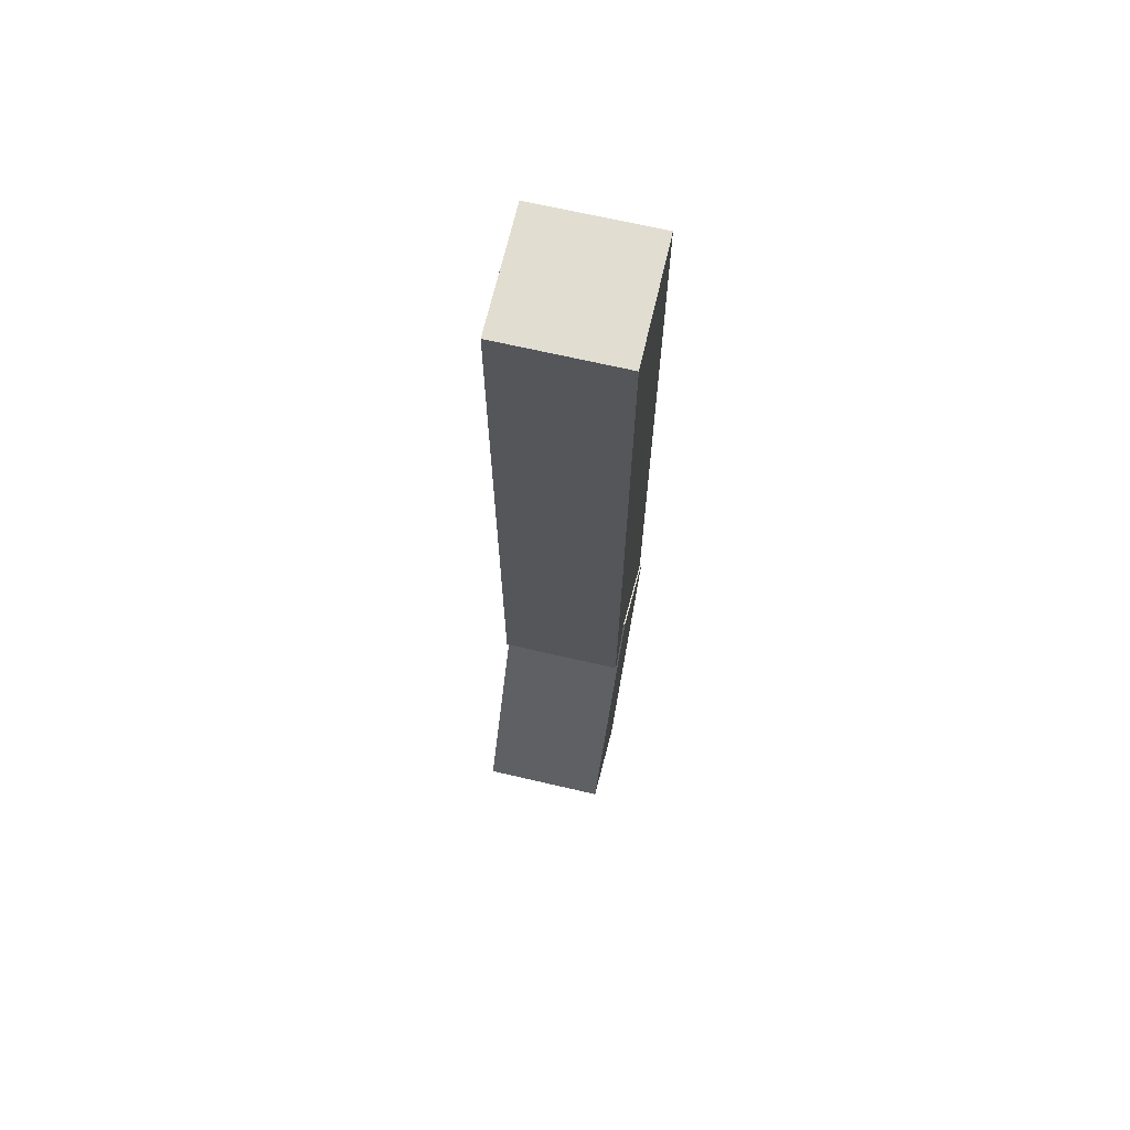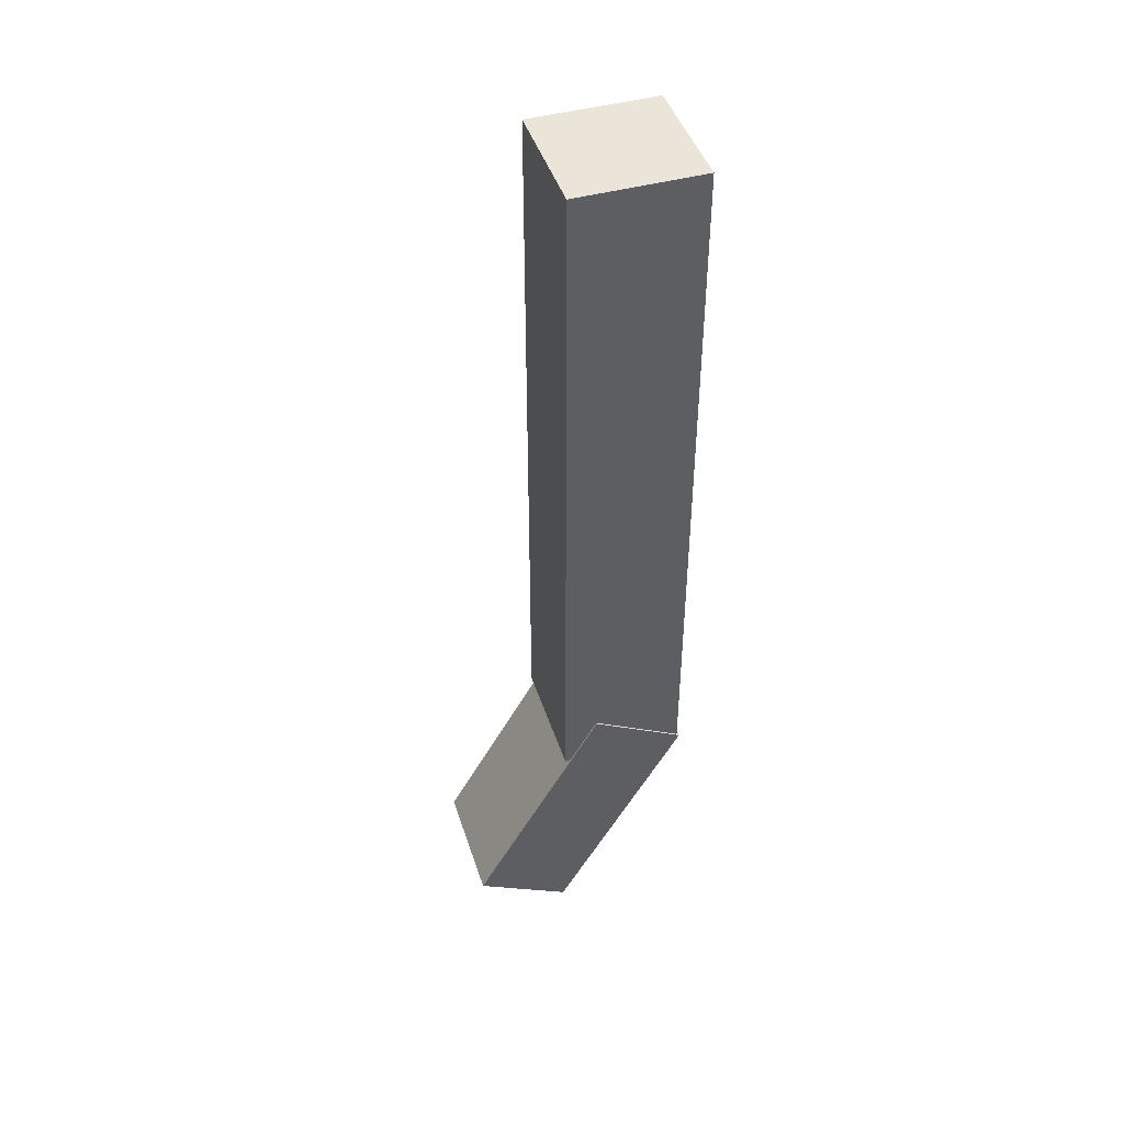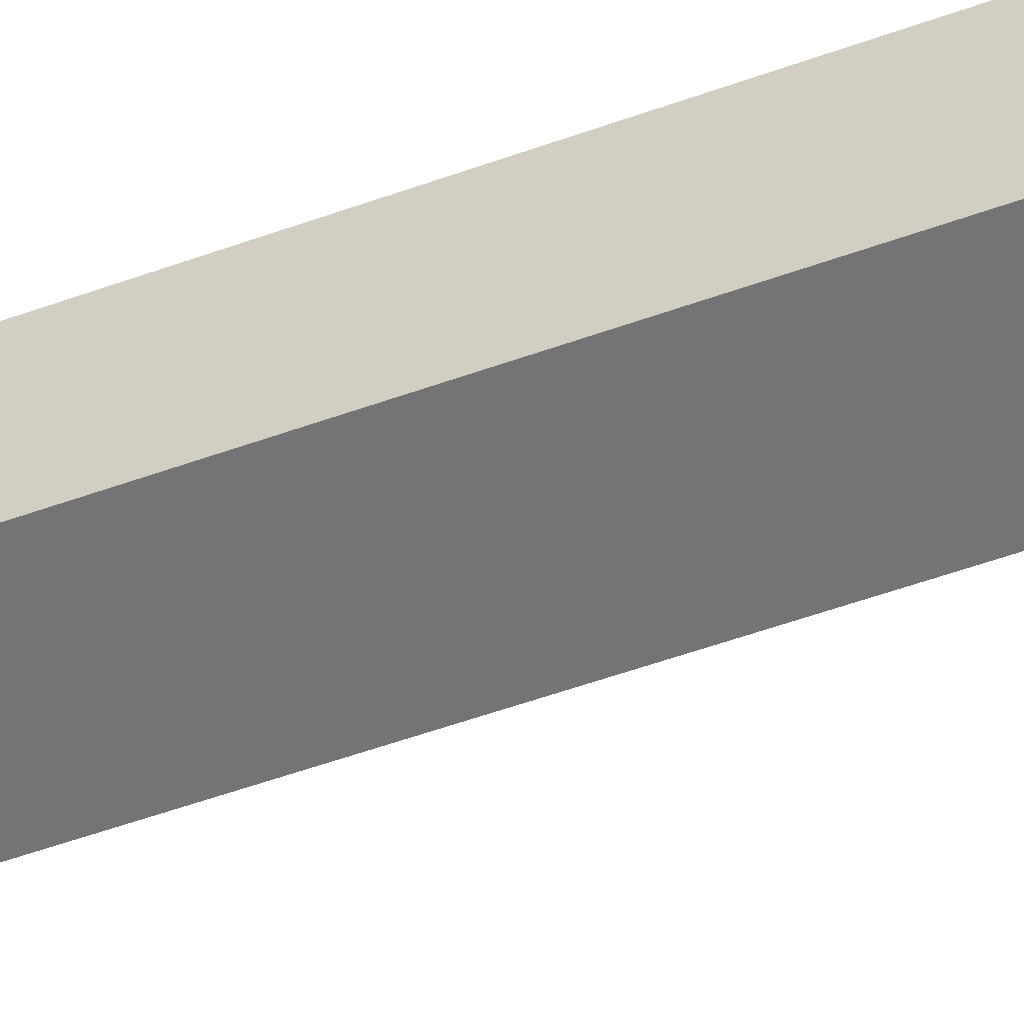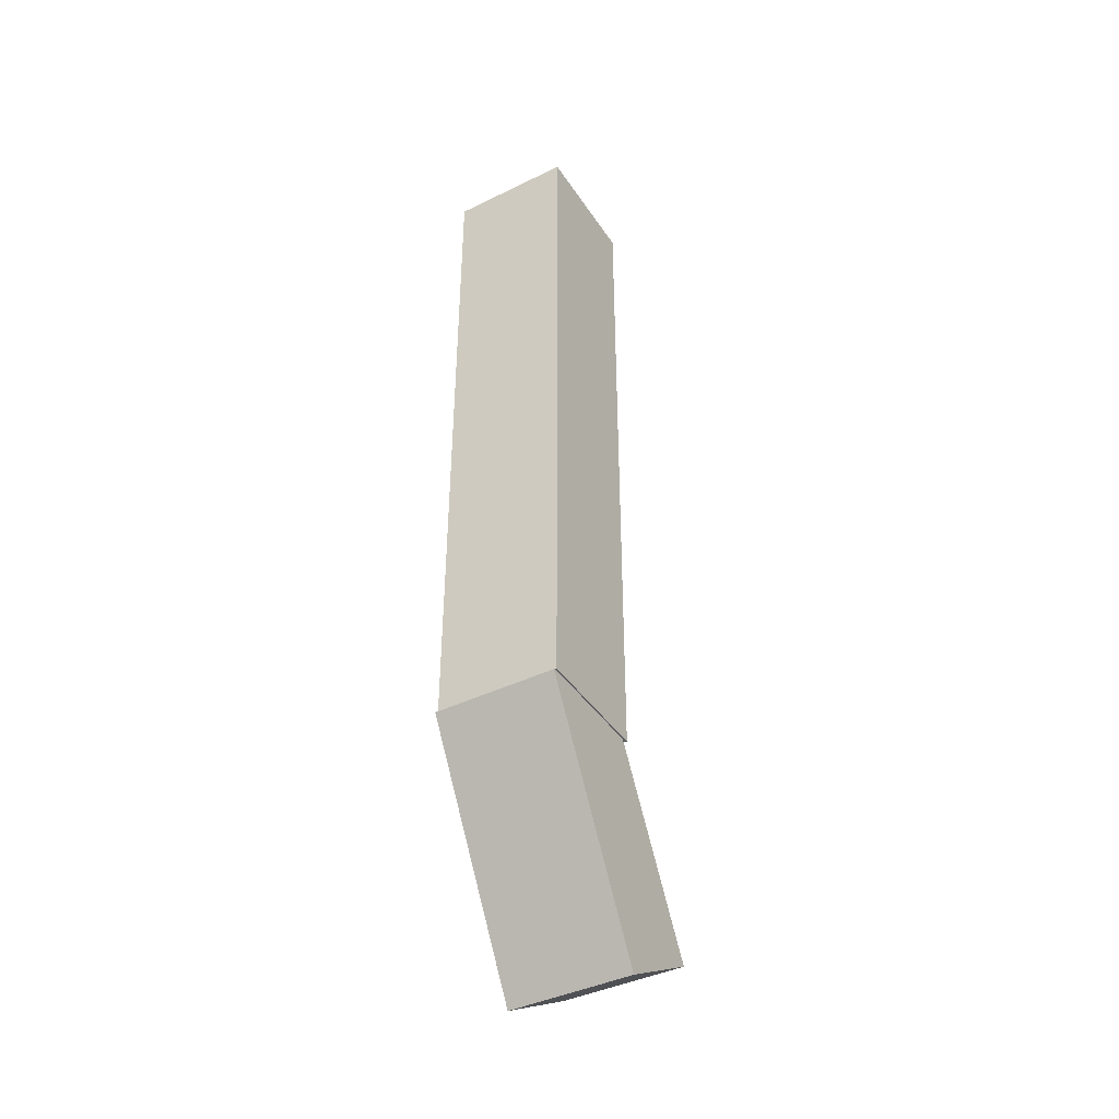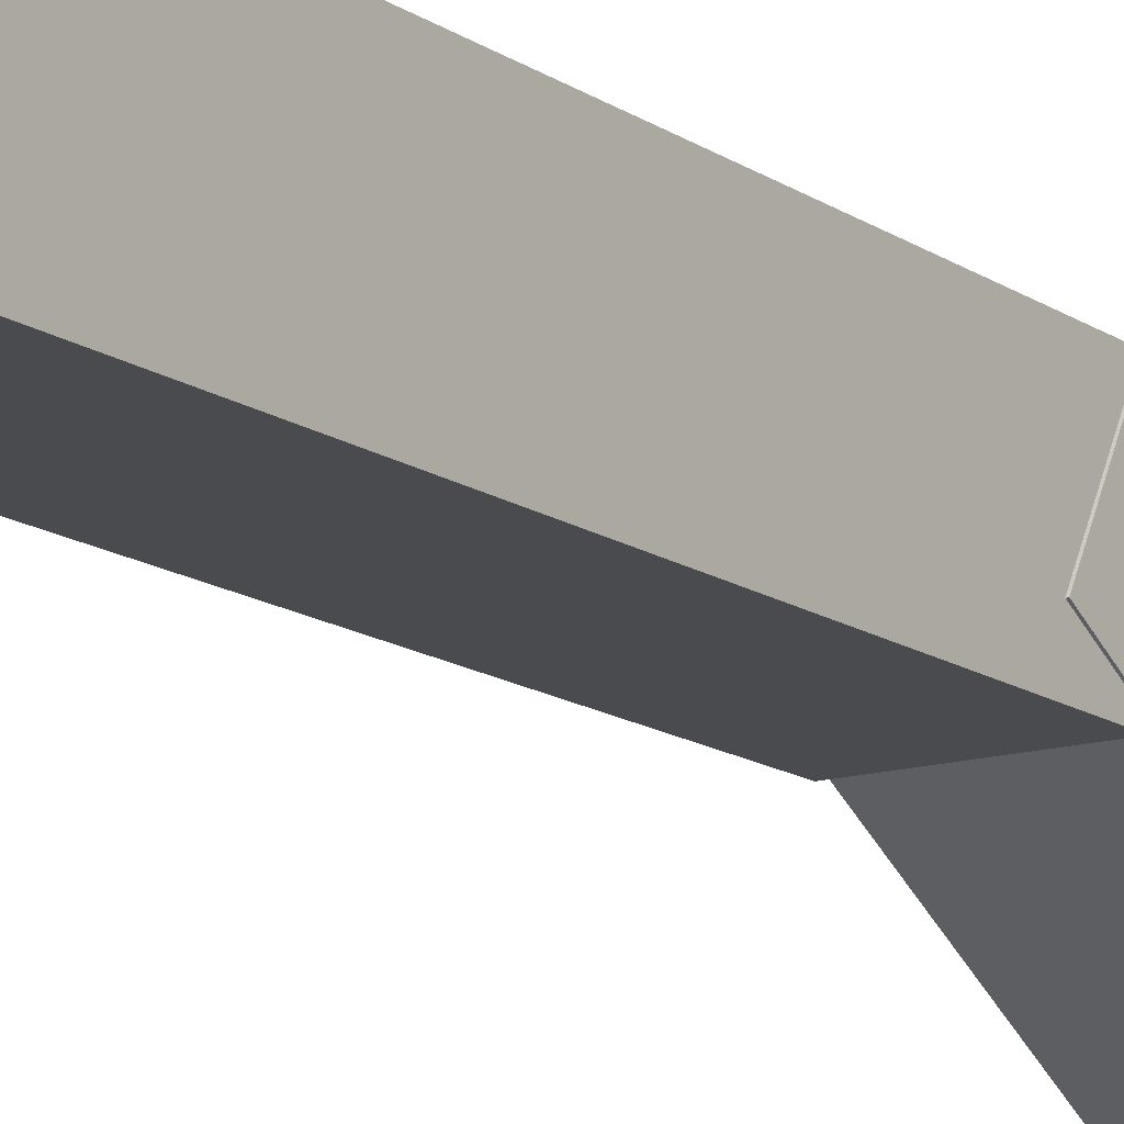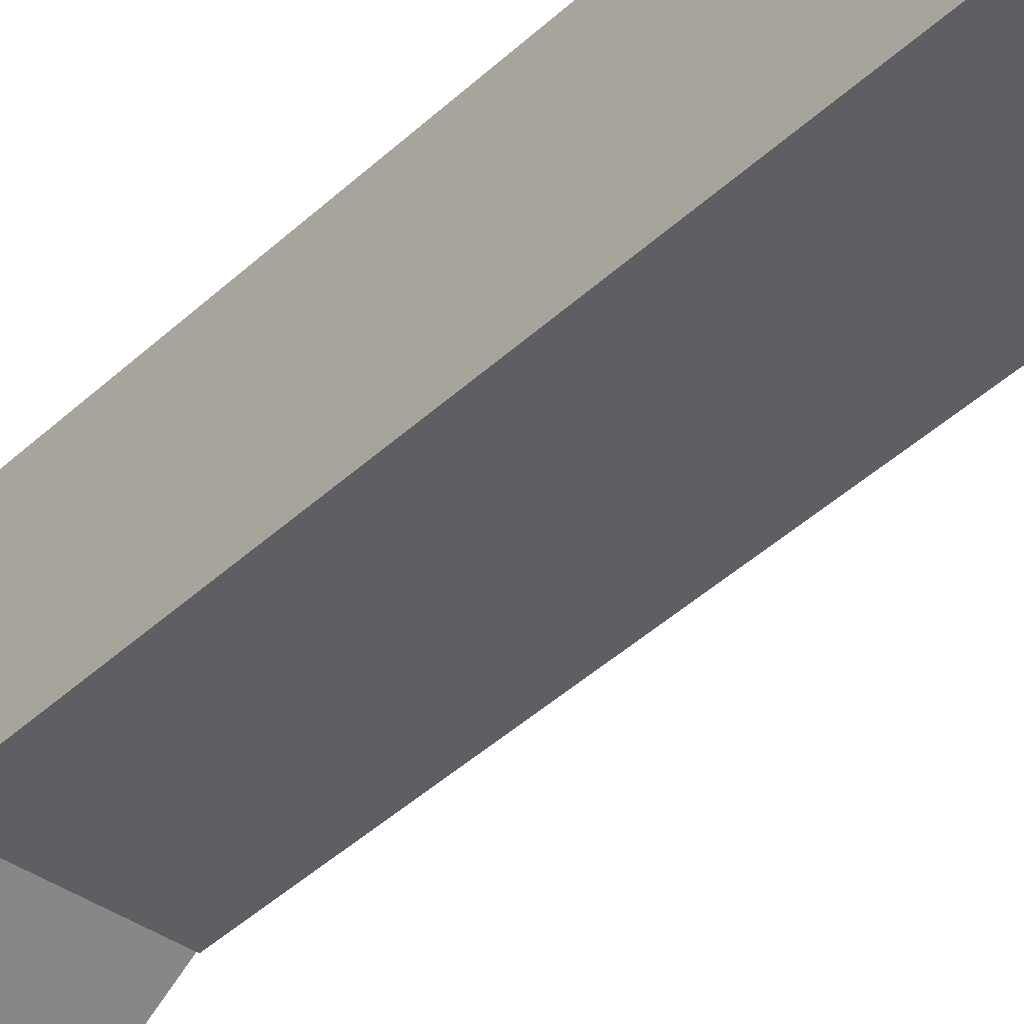
<metadata>
{"format":"obj","ext":"obj","renderer":"f3d","projection":"perspective","resolution":1024,"background":"white","views":[{"elev":68.5,"azim":13.1,"up":"+Z"},{"elev":45.1,"azim":72.4,"up":"+Z"},{"elev":-56.3,"azim":-69.5,"up":"+Y"},{"elev":-41.3,"azim":-149.4,"up":"+Z"},{"elev":-14.0,"azim":34.2,"up":"+Y"},{"elev":-39.6,"azim":-40.5,"up":"+Y"}]}
</metadata>
<code>
o Cube.002
v 0.11 0.1299 -0.6052
v 0.11 0.3551 -0.2032
v -0.1021 0.3551 -0.2032
v -0.1021 0.1299 -0.6052
v 0.11 -0.03192 -0.5146
v 0.11 0.1933 -0.1126
v -0.1021 0.1933 -0.1126
v -0.1021 -0.03192 -0.5146
f 1 2 3 4
f 5 8 7 6
f 1 5 6 2
f 2 6 7 3
f 3 7 8 4
f 5 1 4 8
o Cube.001
v 0.1074 0.3512 -0.2005
v 0.1074 0.3512 1.02
v -0.1046 0.3512 1.02
v -0.1046 0.3512 -0.2005
v 0.1074 0.135 -0.2005
v 0.1074 0.135 1.02
v -0.1046 0.135 1.02
v -0.1046 0.135 -0.2005
f 9 10 11 12
f 13 16 15 14
f 9 13 14 10
f 10 14 15 11
f 11 15 16 12
f 13 9 12 16

</code>
